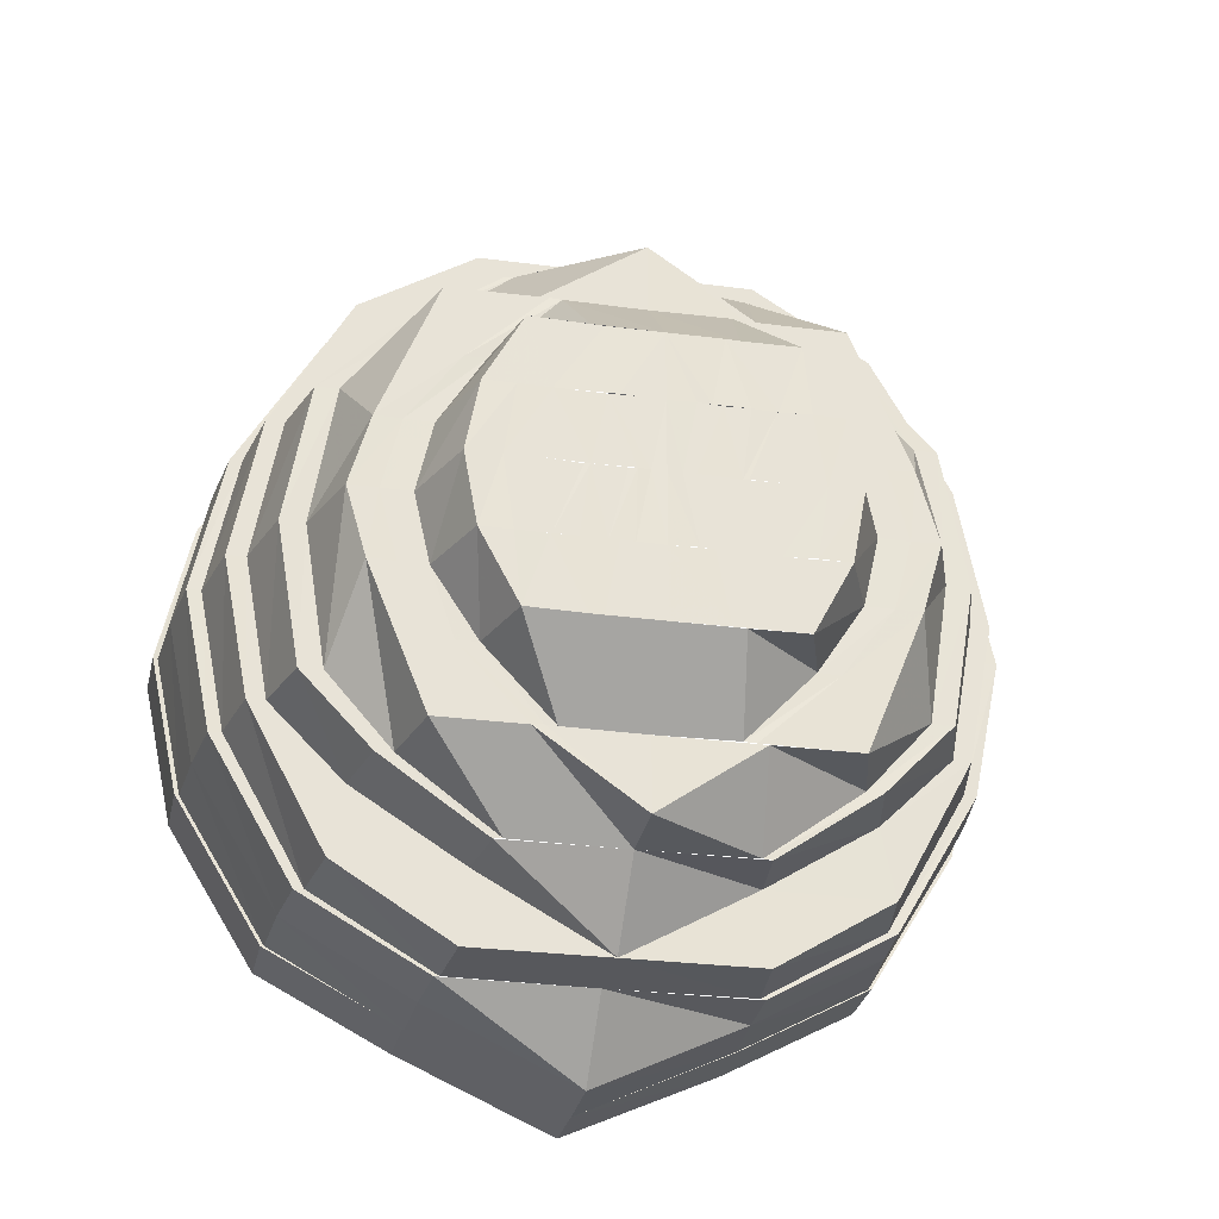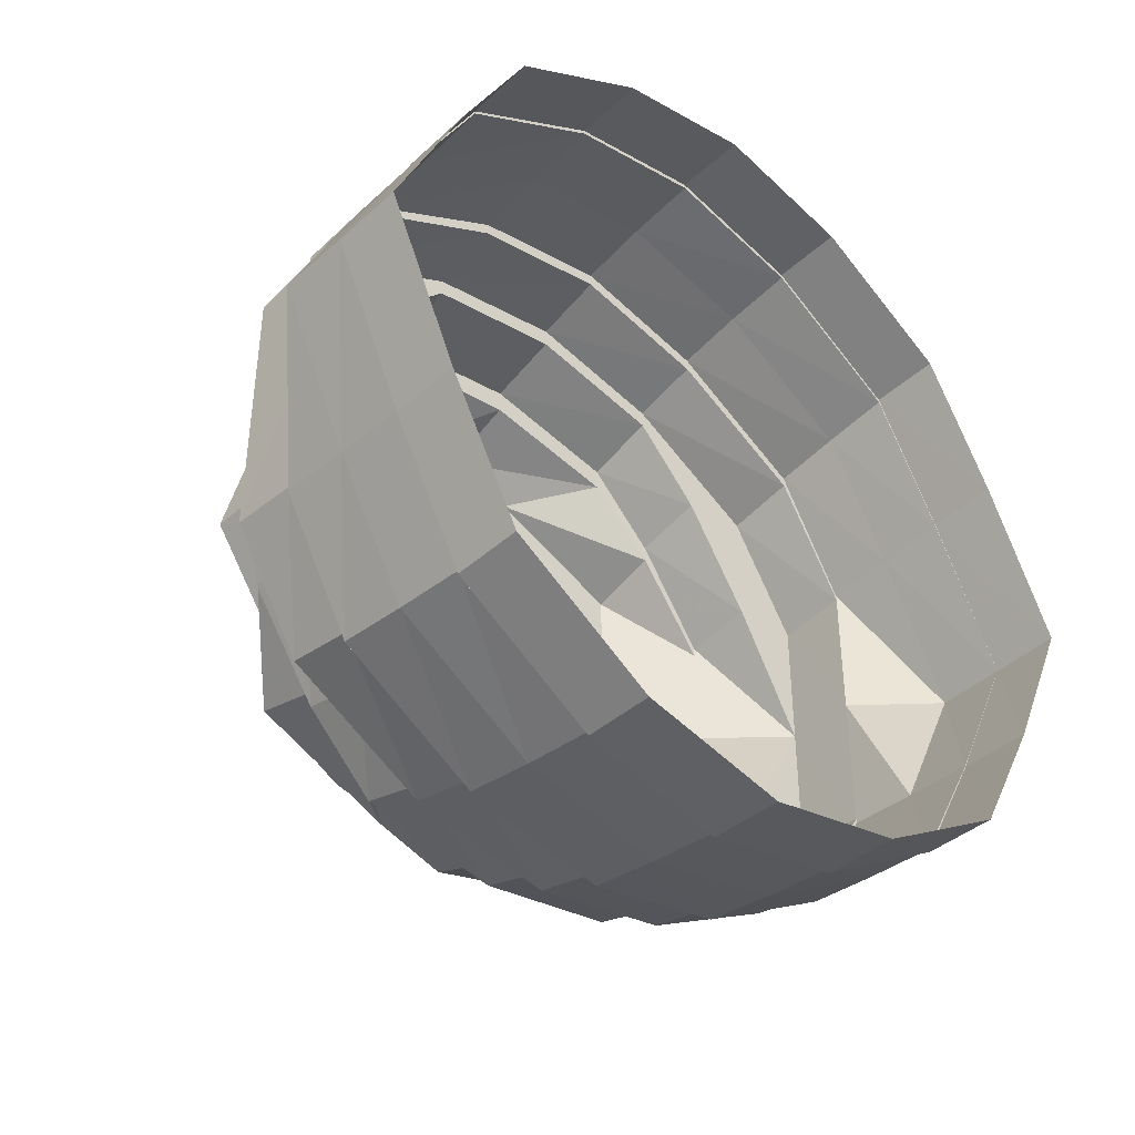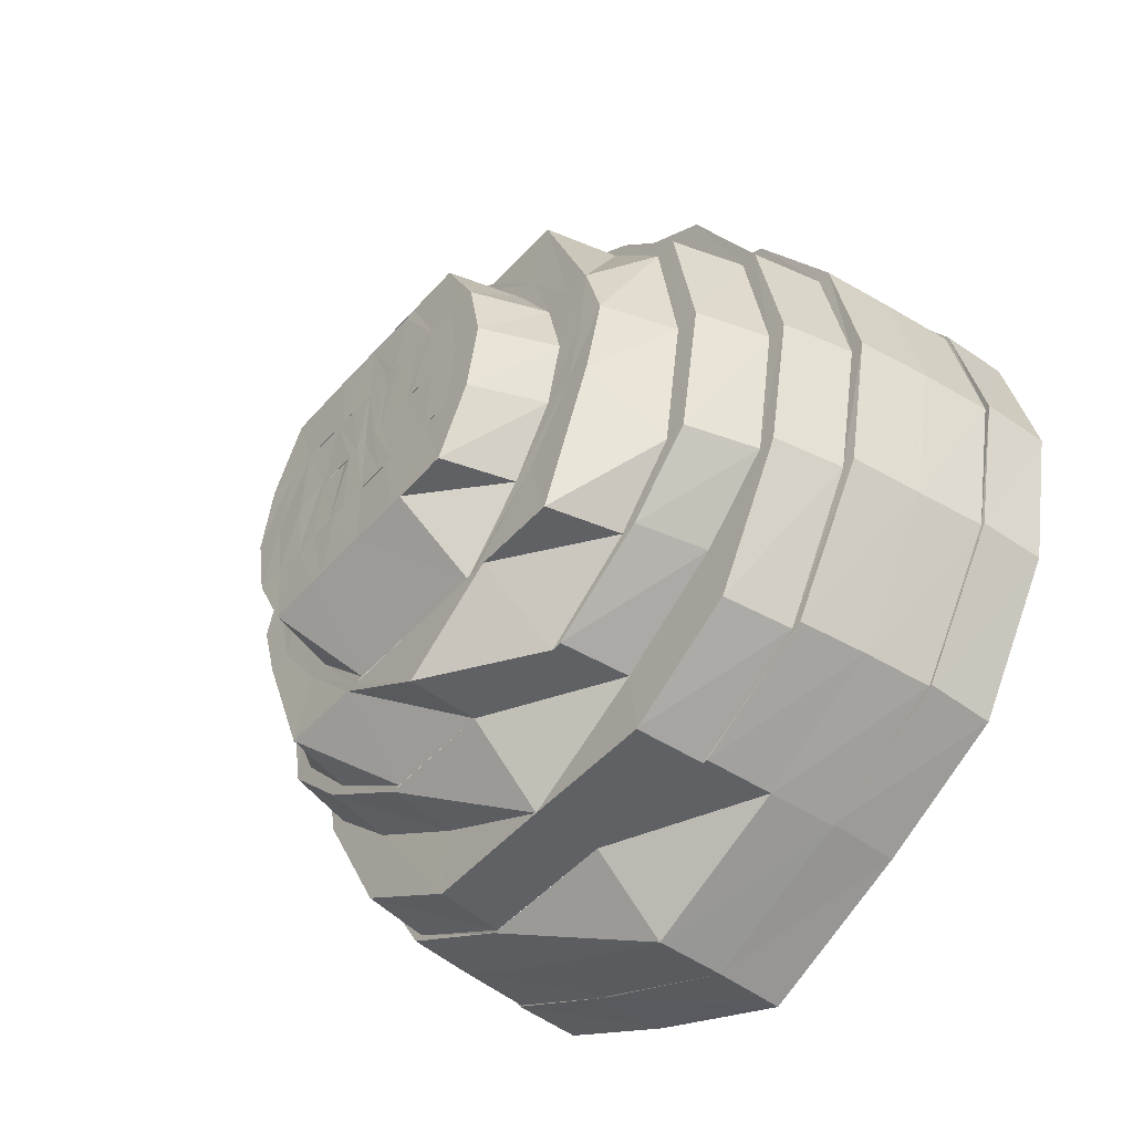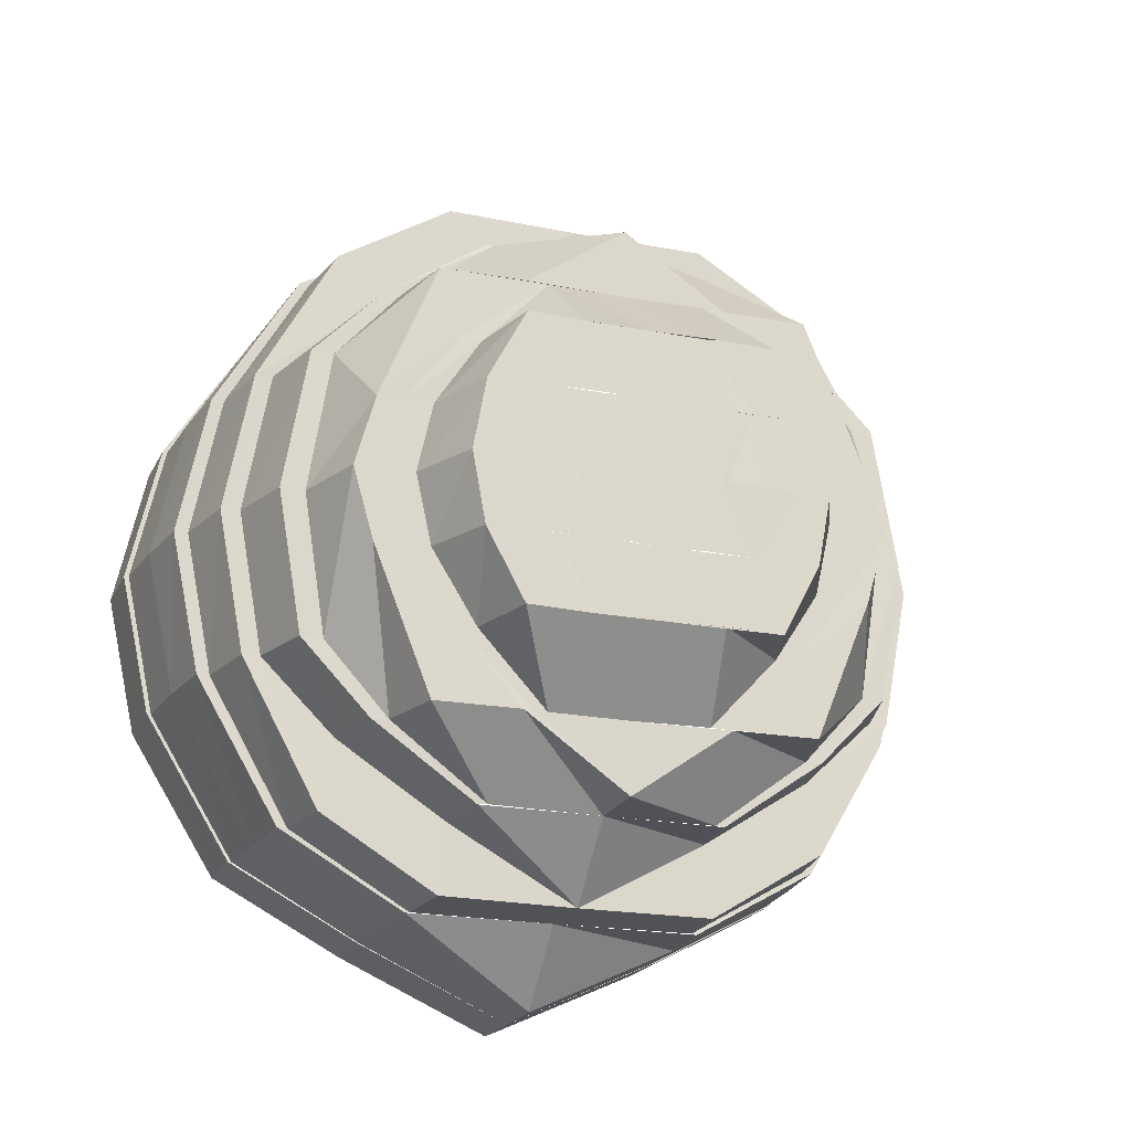
<metadata>
{"format":"obj","ext":"obj","renderer":"f3d","projection":"perspective","resolution":1024,"background":"white","views":[{"elev":-28.5,"azim":78.7,"up":"+Y"},{"elev":-41.2,"azim":-132.7,"up":"+Z"},{"elev":-48.6,"azim":140.5,"up":"+Y"},{"elev":-20.9,"azim":70.8,"up":"+Y"}]}
</metadata>
<code>
o 4701
v 2212 1872 7.281
v 2212 1872 7.304
v 2212 1872 7.281
v 2212 1872 7.322
v 2212 1872 7.304
v 2212 1872 7.281
v 2212 1872 7.304
v 2212 1872 7.322
v 2212 1872 7.259
v 2212 1872 7.335
v 2212 1872 7.322
v 2212 1872 7.335
v 2212 1872 7.303
v 2212 1872 7.322
v 2212 1872 7.281
v 2212 1872 7.304
v 2212 1872 7.335
v 2212 1872 7.334
v 2212 1872 7.339
v 2212 1872 7.339
v 2212 1872 7.322
v 2212 1872 7.303
v 2212 1872 7.339
v 2212 1872 7.338
v 2212 1872 7.335
v 2212 1872 7.335
v 2212 1872 7.335
v 2212 1872 7.322
v 2212 1872 7.335
v 2212 1872 7.334
v 2212 1872 7.322
v 2212 1872 7.322
v 2212 1872 7.339
v 2212 1872 7.334
v 2212 1872 7.322
v 2212 1872 7.322
v 2212 1872 7.304
v 2212 1872 7.304
v 2212 1872 7.304
v 2212 1872 7.303
v 2212 1872 7.281
v 2212 1872 7.281
v 2212 1872 7.335
v 2212 1872 7.338
v 2212 1872 7.322
v 2212 1872 7.334
v 2212 1872 7.304
v 2212 1872 7.322
v 2212 1872 7.281
v 2212 1872 7.303
v 2212 1872 7.259
v 2212 1872 7.281
v 2212 1872 7.259
v 2212 1872 7.241
v 2212 1872 7.259
v 2212 1872 7.241
v 2212 1872 7.228
v 2212 1872 7.241
v 2212 1872 7.228
v 2212 1872 7.26
v 2212 1872 7.241
v 2212 1872 7.281
v 2212 1872 7.259
v 2212 1872 7.228
v 2212 1872 7.229
v 2212 1872 7.224
v 2212 1872 7.224
v 2212 1872 7.241
v 2212 1872 7.26
v 2212 1872 7.224
v 2212 1872 7.225
v 2212 1872 7.228
v 2212 1872 7.228
v 2212 1872 7.228
v 2212 1872 7.241
v 2212 1872 7.228
v 2212 1872 7.229
v 2212 1872 7.241
v 2212 1872 7.241
v 2212 1872 7.224
v 2212 1872 7.229
v 2212 1872 7.241
v 2212 1872 7.241
v 2212 1872 7.259
v 2212 1872 7.259
v 2212 1872 7.26
v 2212 1872 7.228
v 2212 1872 7.225
v 2212 1872 7.241
v 2212 1872 7.229
v 2212 1872 7.259
v 2212 1872 7.241
v 2212 1872 7.281
v 2212 1872 7.26
v 2212 1872 7.23
v 2212 1872 7.226
v 2212 1872 7.23
v 2212 1872 7.231
v 2212 1872 7.244
v 2212 1872 7.233
v 2212 1872 7.261
v 2212 1872 7.243
v 2212 1872 7.242
v 2212 1872 7.243
v 2212 1872 7.231
v 2212 1872 7.261
v 2212 1872 7.227
v 2212 1872 7.229
v 2212 1872 7.225
v 2212 1872 7.229
v 2212 1872 7.241
v 2212 1872 7.231
v 2212 1872 7.241
v 2212 1872 7.227
v 2212 1872 7.26
v 2212 1872 7.26
v 2212 1872 7.261
v 2212 1872 7.281
v 2212 1872 7.242
v 2212 1872 7.231
v 2212 1872 7.26
v 2212 1872 7.243
v 2212 1872 7.26
v 2212 1872 7.261
v 2212 1872 7.281
v 2212 1872 7.26
v 2212 1872 7.243
v 2212 1872 7.281
v 2212 1872 7.303
v 2212 1872 7.261
v 2212 1872 7.244
v 2212 1872 7.261
v 2212 1872 7.281
v 2212 1872 7.322
v 2212 1872 7.303
v 2212 1872 7.302
v 2212 1872 7.321
v 2212 1872 7.334
v 2212 1872 7.302
v 2212 1872 7.32
v 2212 1872 7.261
v 2212 1872 7.262
v 2212 1872 7.248
v 2212 1872 7.263
v 2212 1872 7.246
v 2212 1872 7.262
v 2212 1872 7.281
v 2212 1872 7.235
v 2212 1872 7.244
v 2212 1872 7.243
v 2212 1872 7.261
v 2212 1872 7.302
v 2212 1872 7.301
v 2212 1872 7.281
v 2212 1872 7.319
v 2212 1872 7.317
v 2212 1872 7.302
v 2212 1872 7.32
v 2212 1872 7.332
v 2212 1872 7.336
v 2212 1872 7.33
v 2212 1872 7.332
v 2212 1872 7.334
v 2212 1872 7.336
v 2212 1872 7.328
v 2212 1872 7.317
v 2212 1872 7.315
v 2212 1872 7.298
v 2212 1872 7.313
v 2212 1872 7.319
v 2212 1872 7.33
v 2212 1872 7.302
v 2212 1872 7.301
v 2212 1872 7.3
v 2212 1872 7.315
v 2212 1872 7.325
v 2212 1872 7.332
v 2212 1872 7.325
v 2212 1872 7.33
v 2212 1872 7.332
v 2212 1872 7.328
v 2212 1872 7.32
v 2212 1872 7.319
v 2212 1872 7.302
v 2212 1872 7.32
v 2212 1872 7.328
v 2212 1872 7.317
v 2212 1872 7.302
v 2212 1872 7.301
v 2212 1872 7.329
v 2212 1872 7.325
v 2212 1872 7.322
v 2212 1872 7.313
v 2212 1872 7.315
v 2212 1872 7.325
v 2212 1872 7.3
v 2212 1872 7.298
v 2212 1872 7.326
v 2212 1872 7.31
v 2212 1872 7.328
v 2212 1872 7.317
v 2212 1872 7.322
v 2212 1872 7.315
v 2212 1872 7.301
v 2212 1872 7.317
v 2212 1872 7.281
v 2212 1872 7.3
v 2212 1872 7.319
v 2212 1872 7.302
v 2212 1872 7.322
v 2212 1872 7.313
v 2212 1872 7.3
v 2212 1872 7.298
v 2212 1872 7.322
v 2212 1872 7.319
v 2212 1872 7.319
v 2212 1872 7.316
v 2212 1872 7.308
v 2212 1872 7.296
v 2212 1872 7.319
v 2212 1872 7.305
v 2212 1872 7.294
v 2212 1872 7.293
v 2212 1872 7.322
v 2212 1872 7.313
v 2212 1872 7.298
v 2212 1872 7.31
v 2212 1872 7.313
v 2212 1872 7.315
v 2212 1872 7.3
v 2212 1872 7.316
v 2212 1872 7.308
v 2212 1872 7.281
v 2212 1872 7.298
v 2212 1872 7.31
v 2212 1872 7.297
v 2212 1872 7.262
v 2212 1872 7.263
v 2212 1872 7.246
v 2212 1872 7.31
v 2212 1872 7.297
v 2212 1872 7.312
v 2212 1872 7.315
v 2212 1872 7.312
v 2212 1872 7.302
v 2212 1872 7.308
v 2212 1872 7.291
v 2212 1872 7.299
v 2212 1872 7.281
v 2212 1872 7.31
v 2212 1872 7.304
v 2212 1872 7.295
v 2212 1872 7.289
v 2212 1872 7.287
v 2212 1872 7.306
v 2212 1872 7.3
v 2212 1872 7.308
v 2212 1872 7.301
v 2212 1872 7.295
v 2212 1872 7.304
v 2212 1872 7.305
v 2212 1872 7.296
v 2212 1872 7.297
v 2212 1872 7.281
v 2212 1872 7.294
v 2212 1872 7.296
v 2212 1872 7.281
v 2212 1872 7.302
v 2212 1872 7.293
v 2212 1872 7.299
v 2212 1872 7.3
v 2212 1872 7.295
v 2212 1872 7.296
v 2212 1872 7.295
v 2212 1872 7.292
v 2212 1872 7.291
v 2212 1872 7.289
v 2212 1872 7.292
v 2212 1872 7.289
v 2212 1872 7.289
v 2212 1872 7.287
v 2212 1872 7.286
v 2212 1872 7.285
v 2212 1872 7.285
v 2212 1872 7.283
v 2212 1872 7.285
v 2212 1872 7.281
v 2212 1872 7.281
v 2212 1872 7.291
v 2212 1872 7.281
v 2212 1872 7.281
v 2212 1872 7.274
v 2212 1872 7.276
v 2212 1872 7.268
v 2212 1872 7.264
v 2212 1872 7.259
v 2212 1872 7.27
v 2212 1872 7.272
v 2212 1872 7.281
v 2212 1872 7.267
v 2212 1872 7.261
v 2212 1872 7.266
v 2212 1872 7.265
v 2212 1872 7.25
v 2212 1872 7.296
v 2212 1872 7.281
v 2212 1872 7.253
v 2212 1872 7.25
v 2212 1872 7.255
v 2212 1872 7.248
v 2212 1872 7.238
v 2212 1872 7.263
v 2212 1872 7.265
v 2212 1872 7.281
v 2212 1872 7.241
v 2212 1872 7.238
v 2212 1872 7.244
v 2212 1872 7.234
v 2212 1872 7.237
v 2212 1872 7.231
v 2212 1872 7.241
v 2212 1872 7.235
v 2212 1872 7.247
v 2212 1872 7.241
v 2212 1872 7.235
v 2212 1872 7.238
v 2212 1872 7.248
v 2212 1872 7.246
v 2212 1872 7.244
v 2212 1872 7.261
v 2212 1872 7.235
v 2212 1872 7.246
v 2212 1872 7.262
v 2212 1872 7.281
v 2212 1872 7.263
v 2212 1872 7.241
v 2212 1872 7.25
v 2212 1872 7.263
v 2212 1872 7.265
v 2212 1872 7.244
v 2212 1872 7.241
v 2212 1872 7.25
v 2212 1872 7.265
v 2212 1872 7.253
v 2212 1872 7.25
v 2212 1872 7.248
v 2212 1872 7.263
v 2212 1872 7.244
v 2212 1872 7.247
v 2212 1872 7.255
v 2212 1872 7.281
v 2212 1872 7.265
v 2212 1872 7.253
v 2212 1872 7.266
v 2212 1872 7.301
v 2212 1872 7.3
v 2212 1872 7.317
v 2212 1872 7.253
v 2212 1872 7.266
v 2212 1872 7.281
v 2212 1872 7.267
v 2212 1872 7.281
v 2212 1872 7.266
v 2212 1872 7.267
v 2212 1872 7.258
v 2212 1872 7.269
v 2212 1872 7.267
v 2212 1872 7.281
v 2212 1872 7.251
v 2212 1872 7.261
v 2212 1872 7.248
v 2212 1872 7.255
v 2212 1872 7.27
v 2212 1872 7.253
v 2212 1872 7.259
v 2212 1872 7.251
v 2212 1872 7.255
v 2212 1872 7.257
v 2212 1872 7.263
v 2212 1872 7.258
v 2212 1872 7.269
v 2212 1872 7.262
v 2212 1872 7.268
v 2212 1872 7.263
v 2212 1872 7.267
v 2212 1872 7.272
v 2212 1872 7.268
v 2212 1872 7.271
v 2212 1872 7.264
v 2212 1872 7.268
v 2212 1872 7.271
v 2212 1872 7.274
v 2212 1872 7.272
v 2212 1872 7.281
v 2212 1872 7.274
v 2212 1872 7.276
v 2212 1872 7.274
v 2212 1872 7.277
v 2212 1872 7.278
v 2212 1872 7.278
v 2212 1872 7.28
v 2212 1872 7.278
v 2212 1872 7.281
v 2212 1872 7.281
v 2212 1872 7.297
v 2212 1872 7.298
v 2212 1872 7.313
v 2212 1872 7.333
v 2212 1872 7.32
v 2212 1872 7.302
v 2212 1872 7.319
v 2212 1872 7.332
v 2212 1872 7.33
v 2212 1872 7.337
v 2212 1872 7.332
v 2212 1872 7.336
v 2212 1872 7.338
v 2212 1872 7.334
v 2212 1872 7.333
v 2212 1872 7.332
v 2212 1872 7.322
v 2212 1872 7.321
v 2212 1872 7.32
v 2212 1872 7.303
v 2212 1872 7.303
v 2212 1872 7.302
v 2212 1872 7.281
v 2212 1872 7.303
v 2212 1872 7.281
v 2212 1872 7.302
v 2212 1872 7.319
v 2212 1872 7.302
v 2212 1872 7.281
v 2212 1872 7.301
v 2212 1872 7.315
v 2212 1872 7.3
v 2212 1872 7.261
v 2212 1872 7.262
v 2212 1872 7.261
v 2212 1872 7.243
v 2212 1872 7.244
v 2212 1872 7.246
v 2212 1872 7.231
v 2212 1872 7.227
v 2212 1872 7.233
v 2212 1872 7.231
v 2212 1872 7.229
v 2212 1872 7.233
v 2212 1872 7.246
v 2212 1872 7.248
v 2212 1872 7.265
v 2212 1872 7.25
v 2212 1872 7.248
v 2212 1872 7.238
v 2212 1872 7.263
v 2212 1872 7.244
v 2212 1872 7.233
v 2212 1872 7.261
v 2212 1872 7.262
f 1 2 3
f 2 4 5
f 6 2 7
f 7 4 8
f 9 1 6
f 4 10 11
f 8 10 12
f 13 11 14
f 15 16 13
f 14 17 18
f 10 19 17
f 12 19 20
f 16 21 22
f 18 23 24
f 19 25 23
f 20 25 26
f 21 27 28
f 24 29 30
f 25 31 29
f 26 31 32
f 27 33 34
f 30 35 36
f 31 37 35
f 32 37 38
f 36 39 40
f 37 41 39
f 38 41 42
f 33 43 44
f 43 45 46
f 45 47 48
f 47 49 50
f 41 51 52
f 42 51 53
f 51 54 55
f 53 54 56
f 54 57 58
f 56 57 59
f 60 58 61
f 62 63 60
f 61 64 65
f 57 66 64
f 59 66 67
f 63 68 69
f 65 70 71
f 66 72 70
f 67 72 73
f 68 74 75
f 71 76 77
f 72 78 76
f 73 78 79
f 74 80 81
f 77 82 83
f 78 84 82
f 79 84 9
f 83 85 86
f 84 1 85
f 80 87 88
f 87 89 90
f 89 91 92
f 91 93 94
f 95 88 96
f 96 90 97
f 95 96 98
f 99 98 100
f 101 102 99
f 103 95 102
f 103 81 95
f 104 95 105
f 106 103 104
f 105 96 107
f 108 109 95
f 109 110 96
f 111 108 103
f 107 97 112
f 110 113 97
f 96 97 114
f 115 111 116
f 116 75 103
f 116 103 117
f 118 116 117
f 97 92 119
f 97 119 120
f 113 121 119
f 112 119 122
f 122 123 124
f 121 125 123
f 119 126 123
f 119 123 127
f 123 3 128
f 125 129 128
f 123 128 130
f 131 130 132
f 130 128 133
f 129 134 135
f 128 22 135
f 128 135 133
f 133 135 136
f 135 137 136
f 135 28 137
f 134 138 137
f 139 137 140
f 141 133 142
f 143 142 144
f 145 141 146
f 146 133 147
f 148 149 145
f 150 151 149
f 147 152 153
f 133 152 154
f 153 155 156
f 157 158 152
f 158 159 155
f 159 160 161
f 160 162 163
f 161 164 163
f 161 163 165
f 166 161 165
f 166 165 167
f 168 167 169
f 170 171 166
f 172 170 173
f 174 166 175
f 175 165 176
f 165 163 177
f 165 177 178
f 163 179 177
f 163 180 179
f 177 179 181
f 162 182 179
f 179 183 181
f 182 184 183
f 179 185 183
f 186 183 187
f 187 188 189
f 177 181 190
f 178 177 190
f 190 181 191
f 178 190 192
f 193 178 192
f 194 195 193
f 196 194 197
f 192 190 198
f 190 191 198
f 193 192 199
f 200 201 191
f 198 191 202
f 191 203 202
f 201 204 203
f 191 205 203
f 204 206 207
f 208 209 205
f 210 203 211
f 211 212 213
f 198 202 214
f 214 202 215
f 216 198 214
f 192 198 216
f 199 192 216
f 216 214 217
f 199 216 218
f 218 216 217
f 219 199 218
f 217 214 220
f 214 215 220
f 218 217 221
f 222 218 221
f 222 221 223
f 224 225 215
f 225 226 227
f 215 228 227
f 229 230 228
f 215 227 231
f 220 215 231
f 231 227 232
f 230 233 234
f 235 234 236
f 233 237 238
f 237 239 238
f 240 241 232
f 231 232 242
f 220 231 243
f 243 231 242
f 244 220 243
f 217 220 244
f 221 217 244
f 221 244 245
f 223 221 245
f 244 243 246
f 245 244 246
f 223 245 247
f 247 245 248
f 245 246 248
f 249 223 247
f 246 243 250
f 243 242 250
f 248 246 251
f 246 250 251
f 248 251 252
f 253 248 252
f 253 252 254
f 249 253 254
f 251 250 255
f 251 255 256
f 250 257 255
f 250 242 257
f 256 255 258
f 256 258 259
f 255 257 260
f 255 260 258
f 242 261 257
f 242 232 261
f 232 262 261
f 232 263 262
f 263 264 262
f 261 262 265
f 266 267 265
f 257 261 268
f 261 265 268
f 257 268 260
f 268 265 269
f 260 268 270
f 268 269 270
f 260 270 271
f 258 260 271
f 271 270 272
f 258 271 273
f 259 258 273
f 273 271 274
f 273 274 275
f 259 273 276
f 275 274 276
f 277 259 276
f 274 278 276
f 272 279 278
f 276 278 280
f 278 279 281
f 276 280 282
f 282 280 283
f 277 276 283
f 280 284 283
f 285 277 283
f 283 284 285
f 286 277 285
f 284 287 285
f 288 286 285
f 272 289 279
f 270 289 272
f 270 269 289
f 269 290 289
f 289 290 291
f 279 291 281
f 281 291 287
f 291 292 287
f 287 292 293
f 292 294 293
f 292 295 294
f 295 296 294
f 290 297 291
f 291 297 298
f 265 299 290
f 299 300 290
f 298 301 295
f 297 301 298
f 299 302 300
f 303 304 302
f 264 302 299
f 305 264 306
f 302 307 300
f 302 308 307
f 300 307 309
f 310 311 308
f 312 310 313
f 264 238 313
f 314 238 264
f 234 314 264
f 308 315 307
f 308 316 315
f 307 315 317
f 307 317 309
f 316 318 315
f 315 319 317
f 315 318 319
f 316 320 318
f 317 319 321
f 322 320 316
f 309 317 323
f 317 321 323
f 319 324 321
f 320 325 318
f 318 326 319
f 319 326 324
f 318 325 326
f 326 327 324
f 326 328 327
f 329 330 328
f 331 332 326
f 332 333 327
f 333 334 335
f 336 327 337
f 337 338 339
f 321 324 340
f 341 342 340
f 342 343 344
f 340 345 344
f 346 347 345
f 321 340 348
f 340 344 349
f 348 340 349
f 323 321 348
f 349 344 350
f 347 351 352
f 353 352 354
f 351 355 356
f 355 357 356
f 358 359 350
f 352 154 360
f 154 356 360
f 360 356 197
f 361 360 362
f 363 360 364
f 350 363 364
f 350 364 365
f 365 364 366
f 367 368 366
f 369 350 365
f 349 350 369
f 365 366 370
f 371 349 369
f 348 349 371
f 369 365 372
f 372 365 370
f 370 366 373
f 374 369 372
f 371 369 374
f 372 370 375
f 376 348 371
f 323 348 376
f 377 371 374
f 376 371 377
f 377 374 296
f 295 377 296
f 301 377 295
f 301 376 377
f 296 374 378
f 374 372 378
f 378 372 375
f 296 378 379
f 380 376 301
f 380 323 376
f 297 380 301
f 309 323 380
f 381 380 297
f 381 309 380
f 379 378 382
f 378 375 382
f 379 382 383
f 382 375 384
f 383 382 385
f 382 384 385
f 383 385 386
f 385 384 387
f 385 387 388
f 388 387 386
f 375 389 384
f 375 370 389
f 384 389 390
f 370 373 389
f 387 391 386
f 392 383 386
f 389 373 393
f 389 393 390
f 373 394 393
f 390 393 395
f 390 395 391
f 391 395 396
f 386 391 397
f 395 249 396
f 393 394 249
f 386 397 398
f 394 223 249
f 398 397 399
f 392 386 399
f 396 249 400
f 397 400 399
f 401 392 399
f 399 400 401
f 402 392 401
f 400 249 288
f 400 288 401
f 249 254 288
f 403 402 401
f 401 288 403
f 287 402 403
f 288 285 403
f 285 287 403
f 366 404 394
f 404 219 394
f 404 405 219
f 360 405 404
f 405 199 219
f 405 193 199
f 406 407 405
f 137 34 408
f 137 408 409
f 410 409 411
f 411 412 413
f 408 414 412
f 408 44 414
f 140 408 415
f 415 414 416
f 138 417 408
f 417 418 414
f 416 419 420
f 418 421 419
f 414 419 164
f 414 46 419
f 420 422 423
f 421 424 422
f 419 48 422
f 419 422 180
f 423 425 426
f 424 427 425
f 422 428 425
f 422 425 185
f 427 115 429
f 425 52 429
f 425 429 430
f 431 430 432
f 430 429 118
f 429 116 118
f 429 69 116
f 189 118 433
f 188 118 434
f 435 434 436
f 118 437 314
f 433 437 438
f 439 440 437
f 438 441 442
f 440 443 441
f 443 444 445
f 444 446 447
f 445 114 447
f 446 150 448
f 447 120 448
f 445 447 322
f 449 445 322
f 447 448 320
f 322 447 320
f 320 448 325
f 448 149 325
f 448 127 149
f 449 322 450
f 451 450 452
f 453 322 454
f 455 449 453
f 456 457 449
f 458 456 459

</code>
